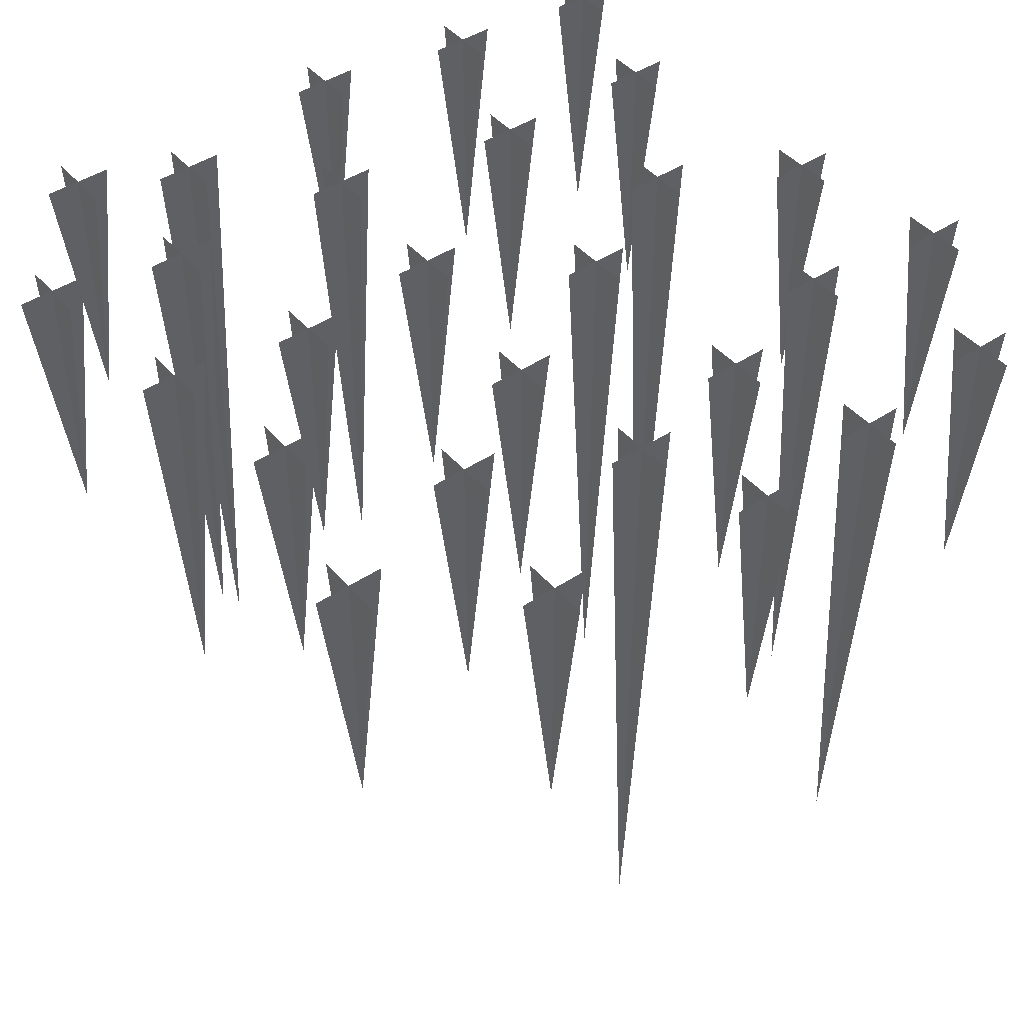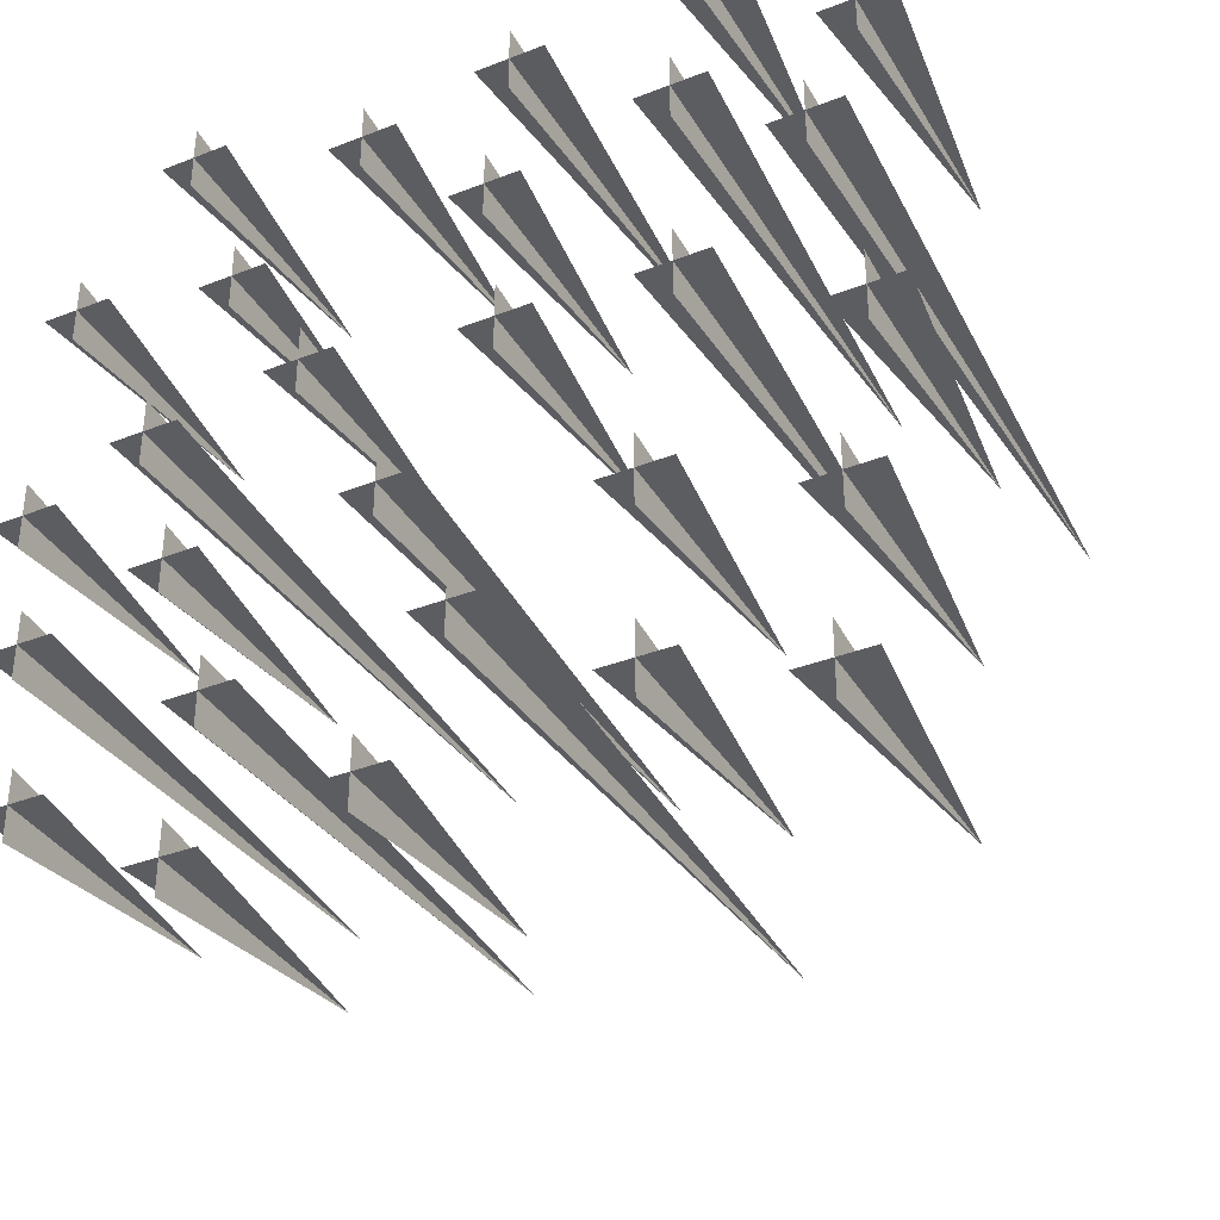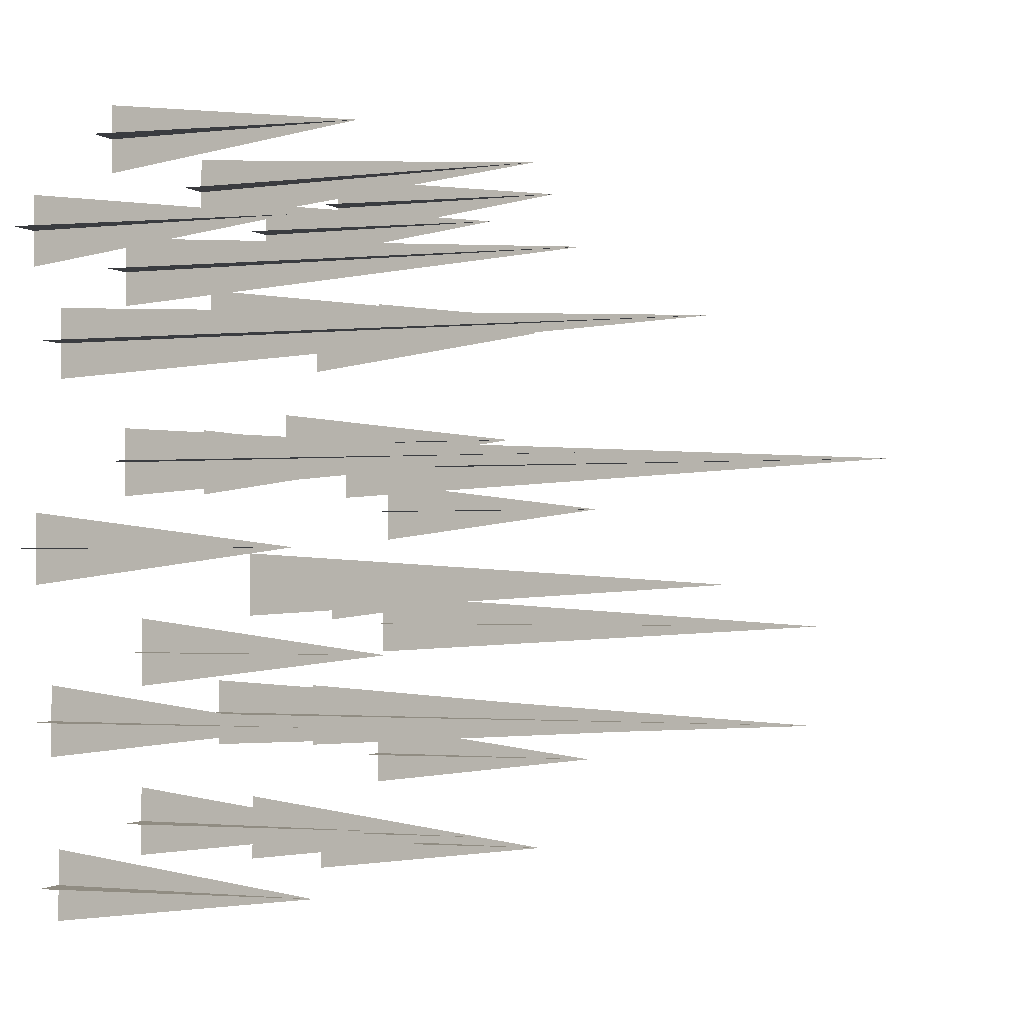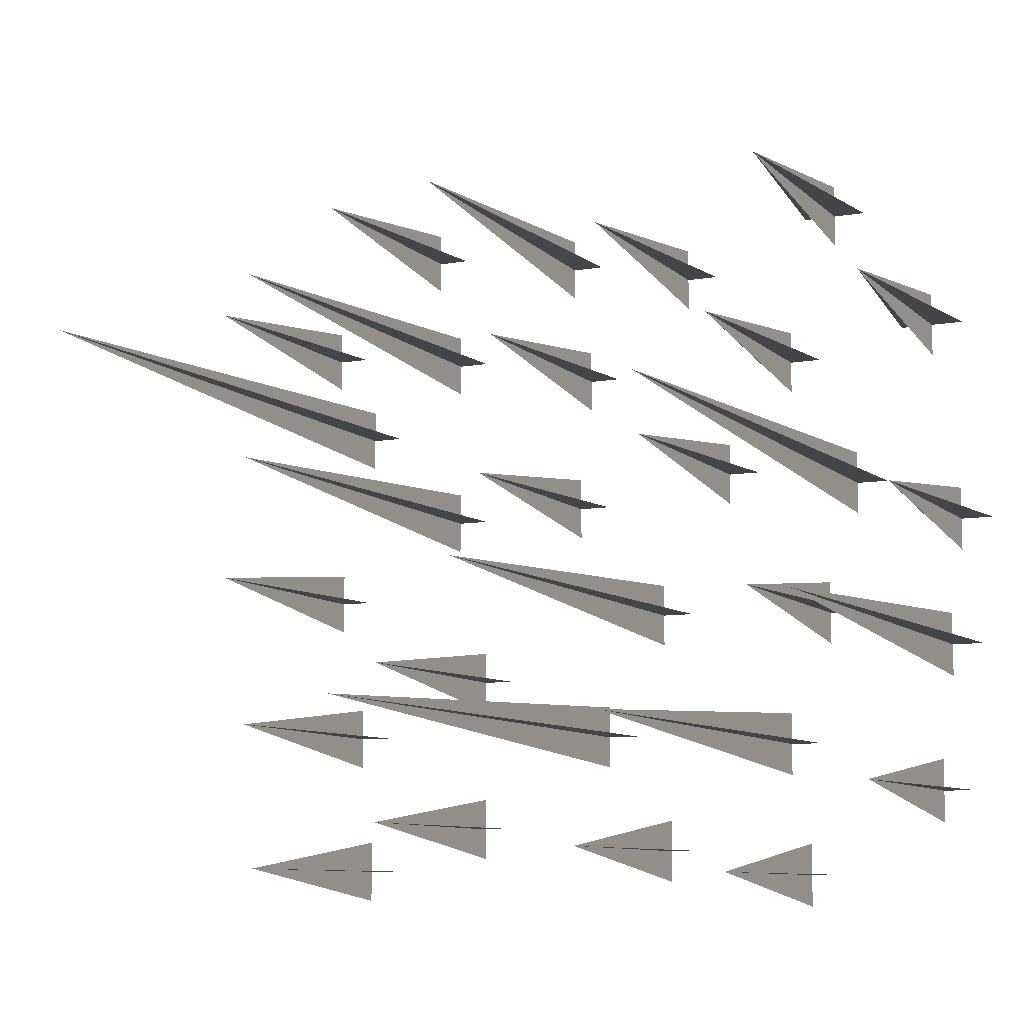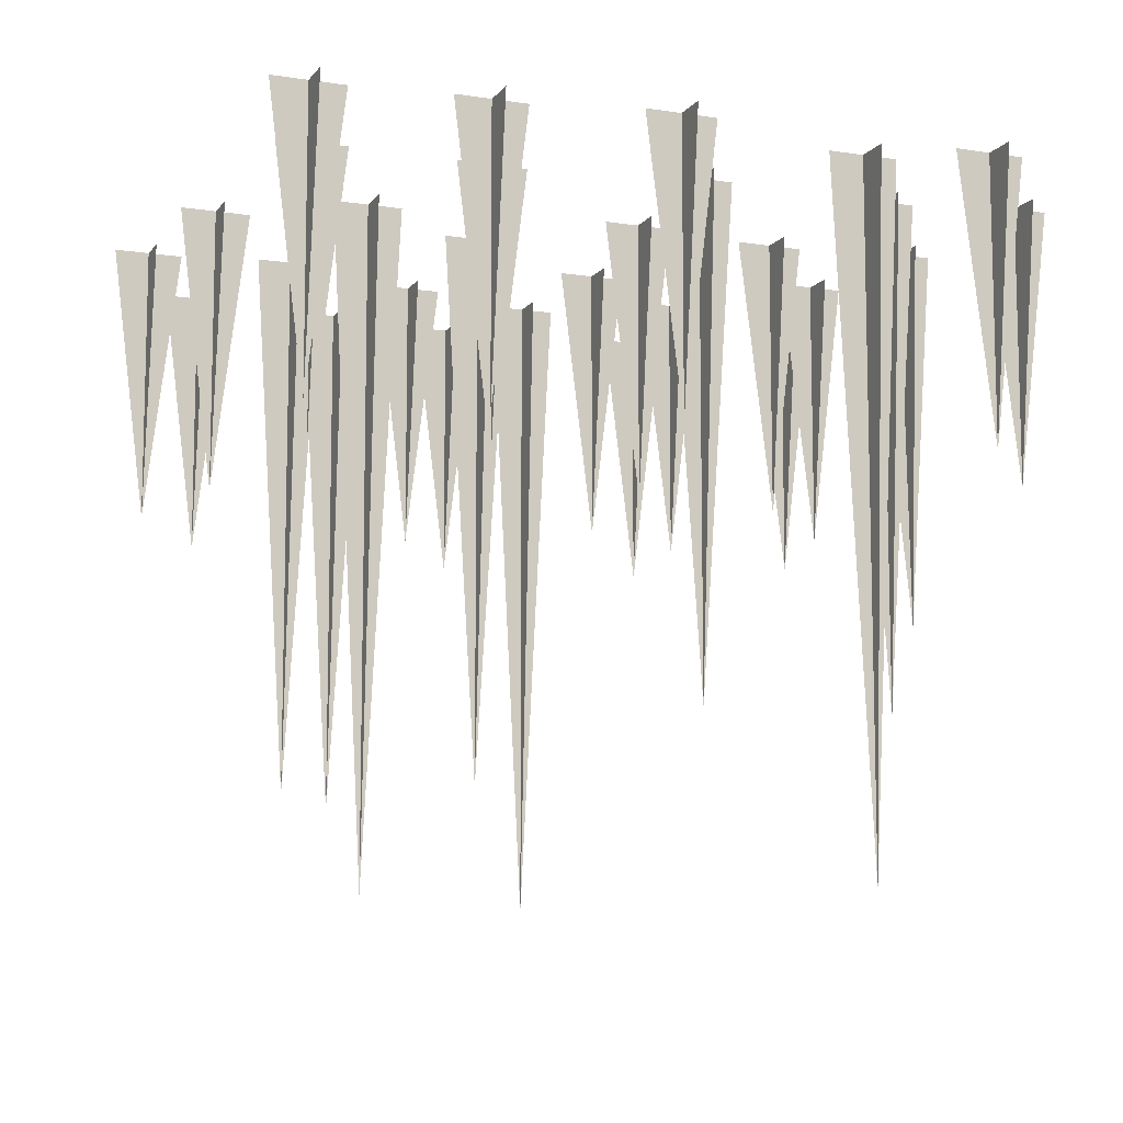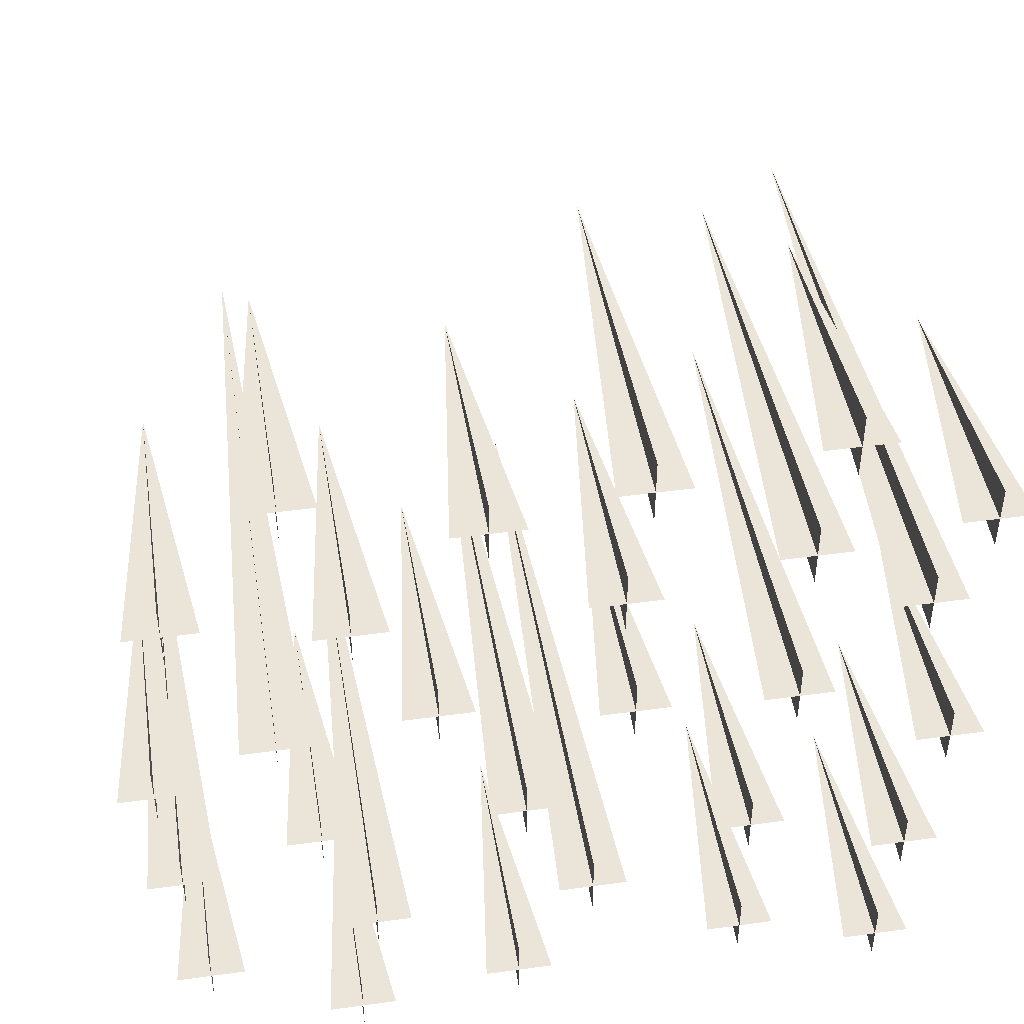
<metadata>
{"format":"obj","ext":"obj","renderer":"f3d","projection":"perspective","resolution":1024,"background":"white","views":[{"elev":44.5,"azim":52.2,"up":"+Y"},{"elev":-35.9,"azim":-152.9,"up":"+Z"},{"elev":-1.6,"azim":-67.1,"up":"+Z"},{"elev":-9.0,"azim":25.2,"up":"+Z"},{"elev":-9.8,"azim":-111.9,"up":"+Y"},{"elev":45.5,"azim":171.0,"up":"+Z"}]}
</metadata>
<code>
o ground_decor/1241
v -41 0 8
v -36 -72 8
v -31 0 8
v -36 0 13
v -36 0 3
v -36 0 -20
v -31 -40 -20
v -26 0 -20
v -31 0 -15
v -31 0 -25
v 9 0 13
v 14 -40 13
v 19 0 13
v 14 0 18
v 14 0 8
v 44 0 -40
v 49 -40 -40
v 54 0 -40
v 49 0 -35
v 49 0 -45
v 20 0 31
v 25 -40 31
v 30 0 31
v 25 0 36
v 25 0 26
v -58 0 -52
v -53 -40 -52
v -48 0 -52
v -53 0 -47
v -53 0 -57
v -36 0 -45
v -31 -40 -45
v -26 0 -45
v -31 0 -40
v -31 0 -50
v 44 0 35
v 49 -40 35
v 54 0 35
v 49 0 40
v 49 0 30
v -13 0 14
v -13 -40 9
v -13 0 4
v -8 0 9
v -18 0 9
v -14 0 56
v -14 -56 52
v -14 0 46
v -9 0 51
v -19 0 51
v -11 0 36
v -11 -40 31
v -11 0 26
v -6 0 31
v -16 0 31
v 2 0 -5
v 2 -80 -10
v 2 0 -15
v 7 0 -10
v -3 0 -10
v 31 0 -6
v 31 -40 -11
v 31 0 -16
v 36 0 -11
v 26 0 -11
v 24 0 -27
v 24 -80 -32
v 24 0 -37
v 29 0 -32
v 19 0 -32
v 7 0 52
v 7 -40 47
v 7 0 42
v 12 0 47
v 2 0 47
v 27 0 -48
v 27 -40 -53
v 27 0 -58
v 32 0 -53
v 22 0 -53
v 51 0 -12
v 51 -80 -17
v 51 0 -22
v 56 0 -17
v 46 0 -17
v -64 0 -5
v -59 -40 -5
v -54 0 -5
v -59 0 0
v -59 0 -10
v -60 0 -29
v -55 -40 -29
v -50 0 -29
v -55 0 -24
v -55 0 -34
v 28 0 55
v 33 -40 55
v 38 0 55
v 33 0 60
v 33 0 50
v 48 0 3
v 53 -40 3
v 58 0 3
v 53 0 8
v 53 0 -2
v -36 0 41
v -36 -72 36
v -36 0 31
v -31 0 36
v -41 0 36
v 3 0 -44
v 3 -40 -49
v 3 0 -54
v 8 0 -49
v -2 0 -49
v -40 0 60
v -40 -40 55
v -40 0 50
v -35 0 55
v -45 0 55
v -53 0 29
v -53 -96 24
v -53 0 19
v -48 0 24
v -58 0 24
v -60 0 44
v -60 -40 39
v -60 0 34
v -55 0 39
v -65 0 39
v 31 0 10
v 36 -96 10
v 41 0 10
v 36 0 15
v 36 0 5
v -13 0 -30
v -8 -96 -30
v -3 0 -30
v -8 0 -25
v -8 0 -35
f 1 2 3
f 1 3 2
f 4 2 5
f 4 5 2
f 6 7 8
f 6 8 7
f 9 7 10
f 9 10 7
f 11 12 13
f 11 13 12
f 14 12 15
f 14 15 12
f 16 17 18
f 16 18 17
f 19 17 20
f 19 20 17
f 21 22 23
f 21 23 22
f 24 22 25
f 24 25 22
f 26 27 28
f 26 28 27
f 29 27 30
f 29 30 27
f 31 32 33
f 31 33 32
f 34 32 35
f 34 35 32
f 36 37 38
f 36 38 37
f 39 37 40
f 39 40 37
f 41 42 43
f 41 43 42
f 44 42 45
f 44 45 42
f 46 47 48
f 46 48 47
f 49 47 50
f 49 50 47
f 51 52 53
f 51 53 52
f 54 52 55
f 54 55 52
f 56 57 58
f 56 58 57
f 59 57 60
f 59 60 57
f 61 62 63
f 61 63 62
f 64 62 65
f 64 65 62
f 66 67 68
f 66 68 67
f 69 67 70
f 69 70 67
f 71 72 73
f 71 73 72
f 74 72 75
f 74 75 72
f 76 77 78
f 76 78 77
f 79 77 80
f 79 80 77
f 81 82 83
f 81 83 82
f 84 82 85
f 84 85 82
f 86 87 88
f 86 88 87
f 89 87 90
f 89 90 87
f 91 92 93
f 91 93 92
f 94 92 95
f 94 95 92
f 96 97 98
f 96 98 97
f 99 97 100
f 99 100 97
f 101 102 103
f 101 103 102
f 104 102 105
f 104 105 102
f 106 107 108
f 106 108 107
f 109 107 110
f 109 110 107
f 111 112 113
f 111 113 112
f 114 112 115
f 114 115 112
f 116 117 118
f 116 118 117
f 119 117 120
f 119 120 117
f 121 122 123
f 121 123 122
f 124 122 125
f 124 125 122
f 126 127 128
f 126 128 127
f 129 127 130
f 129 130 127
f 131 132 133
f 131 133 132
f 134 132 135
f 134 135 132
f 136 137 138
f 136 138 137
f 139 137 140
f 139 140 137

</code>
